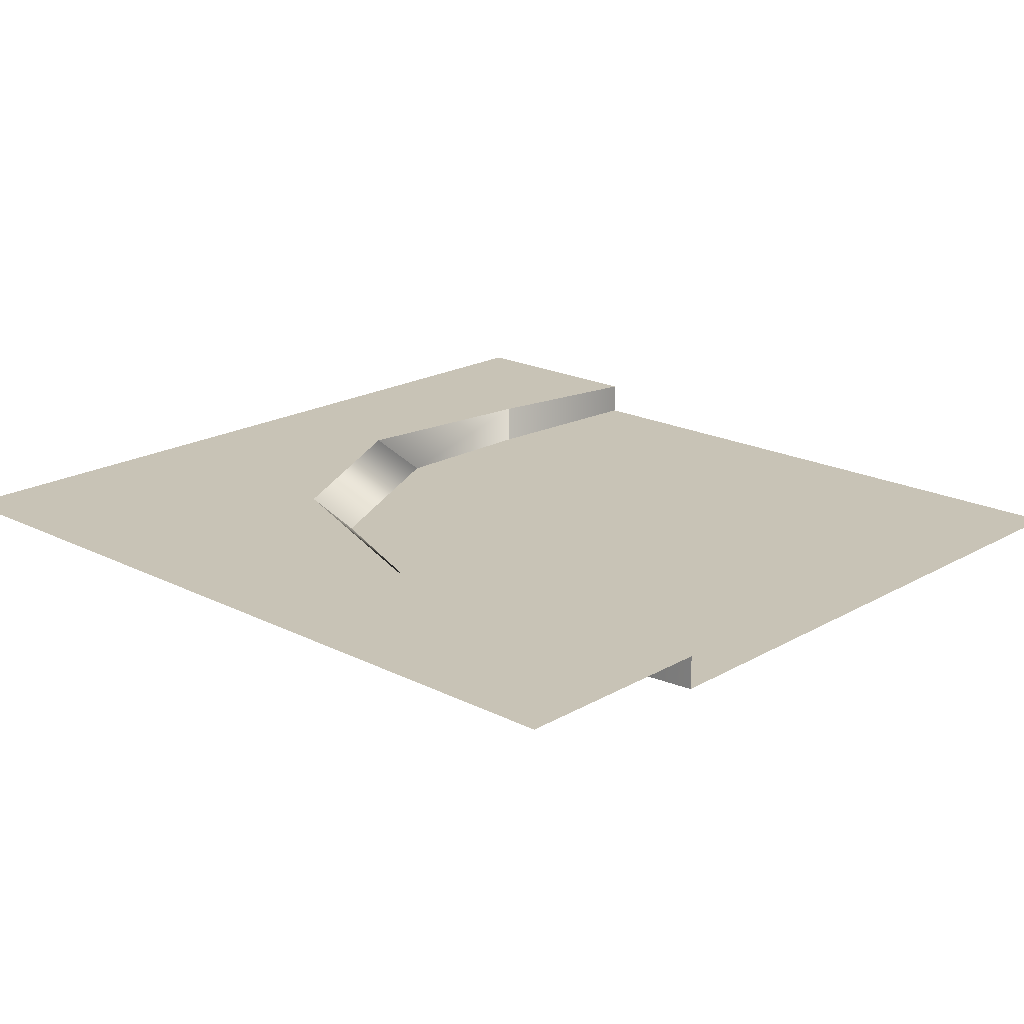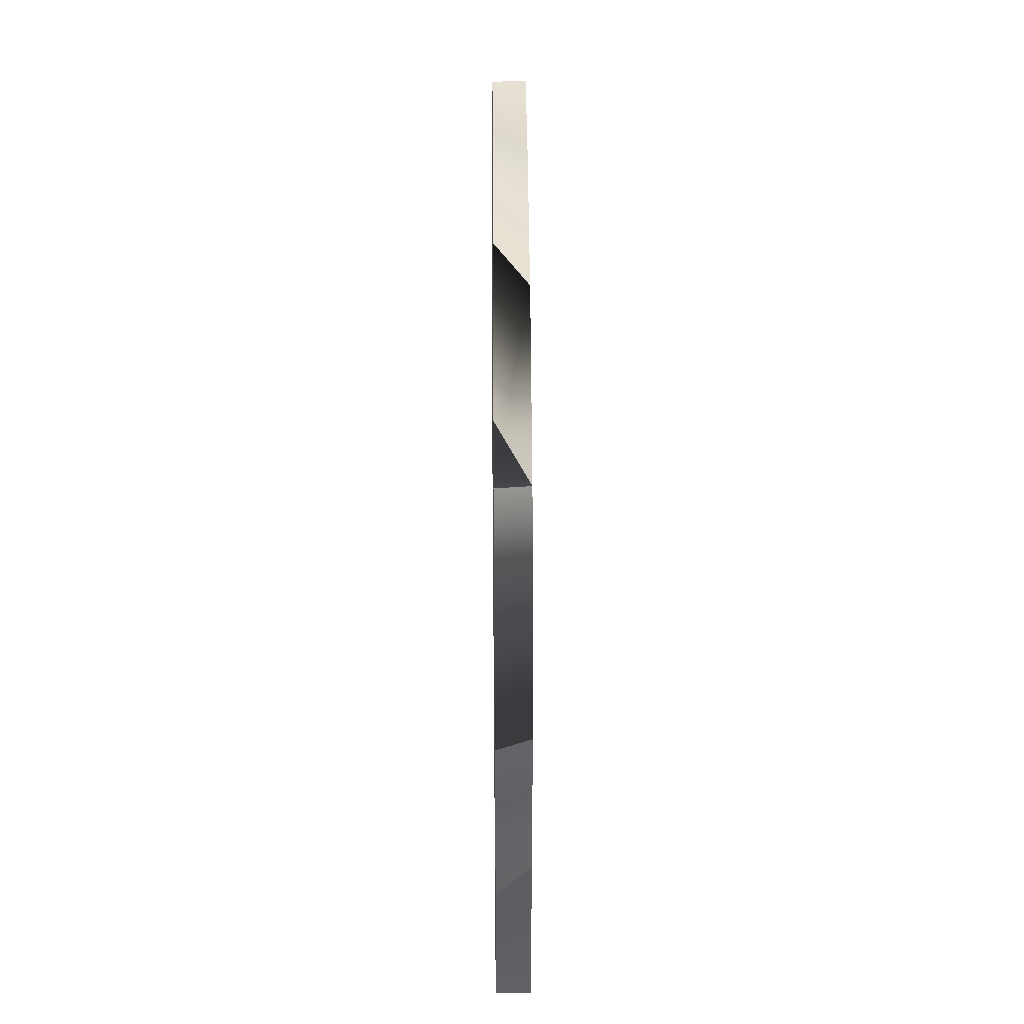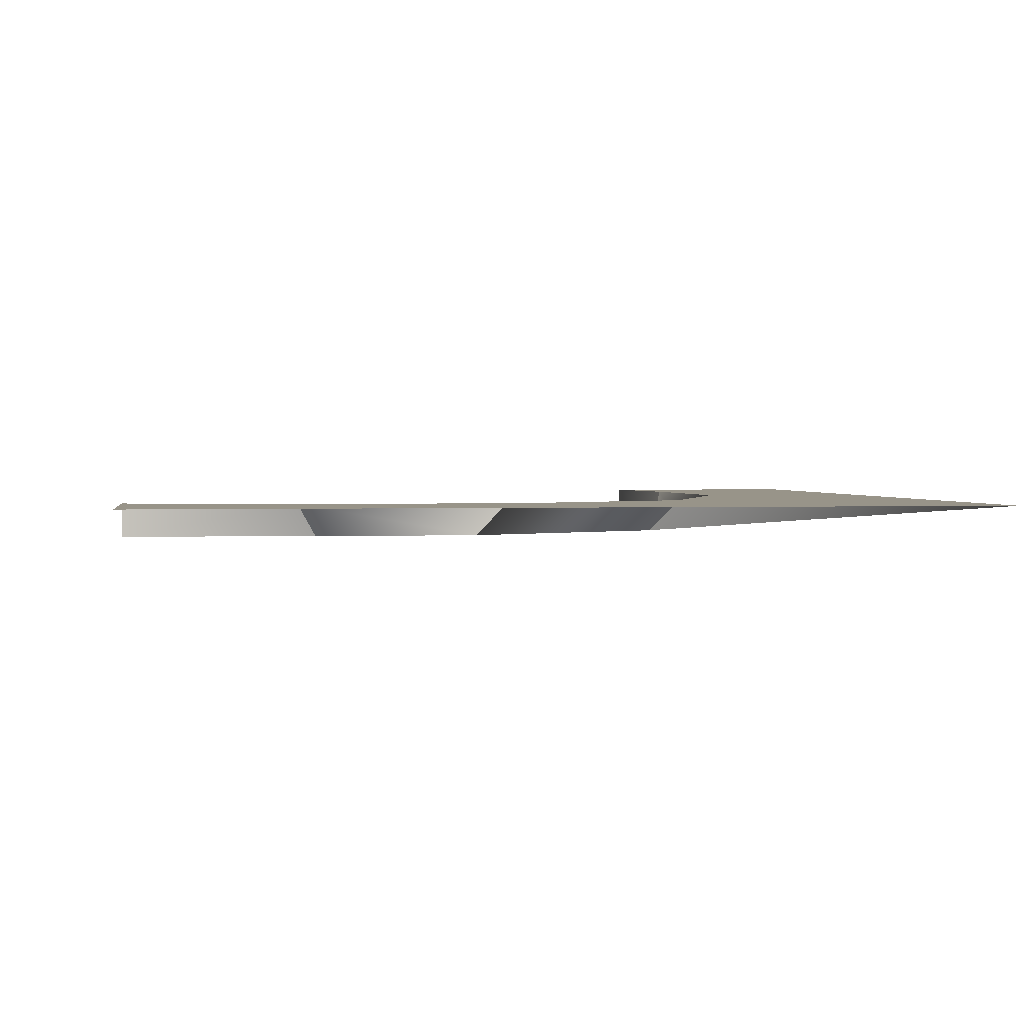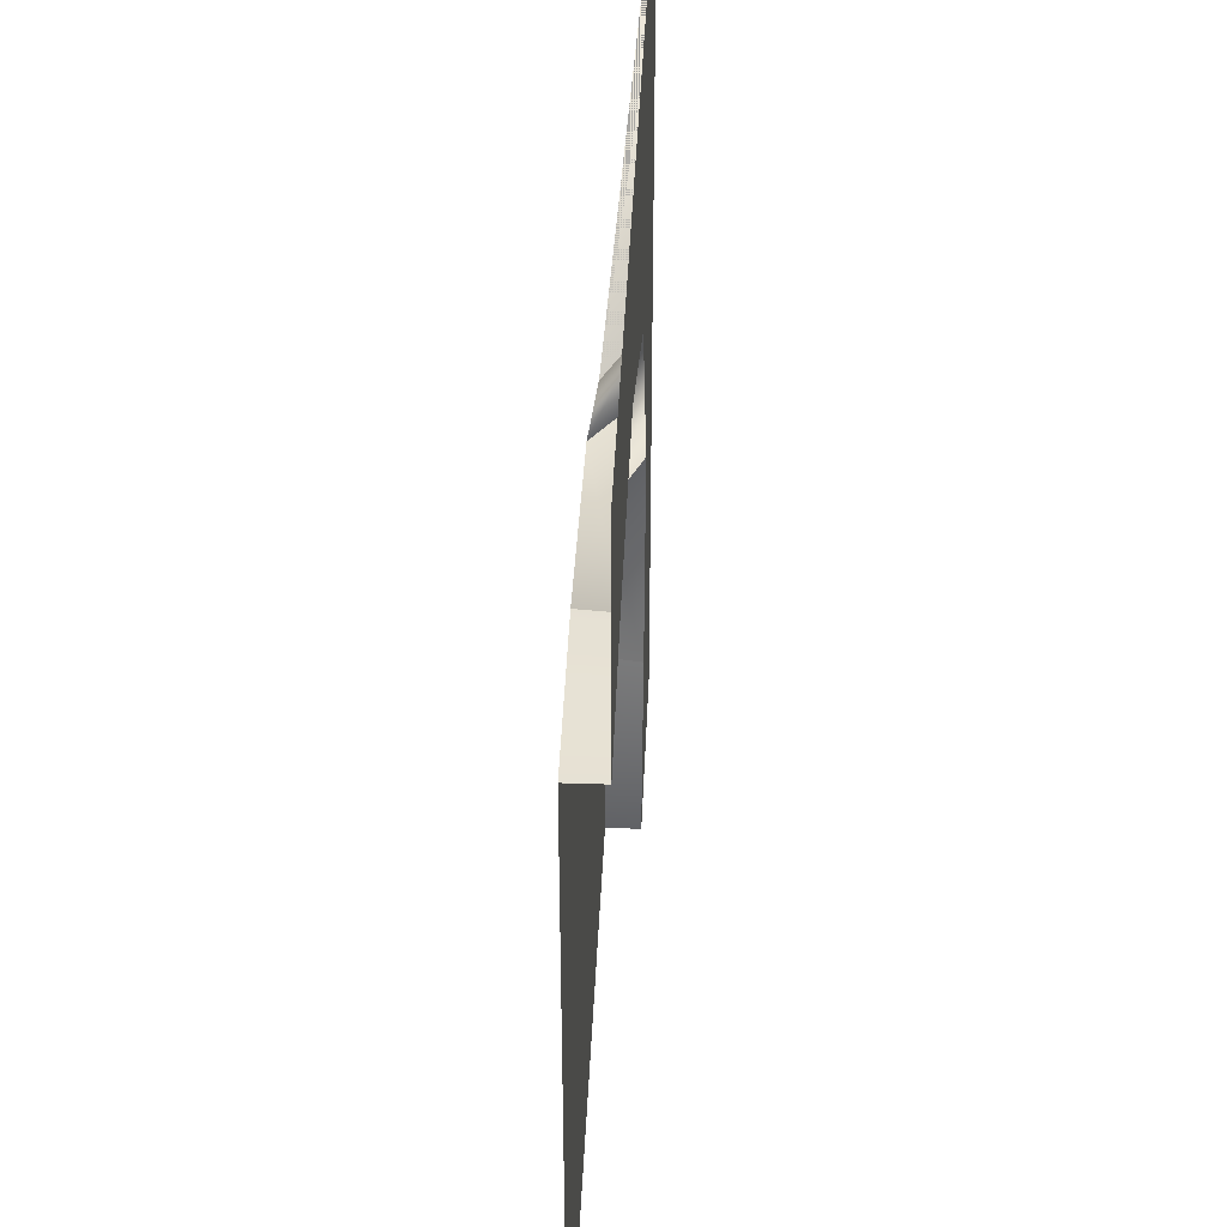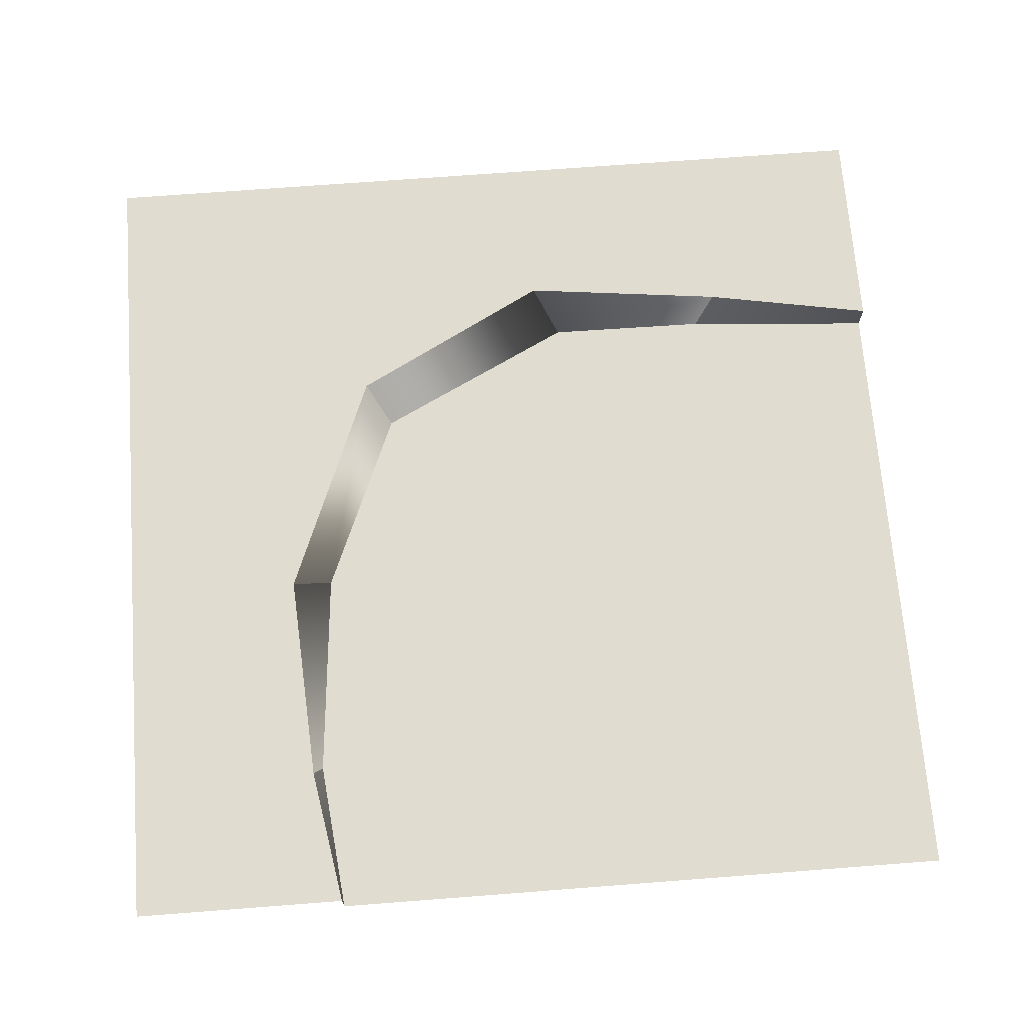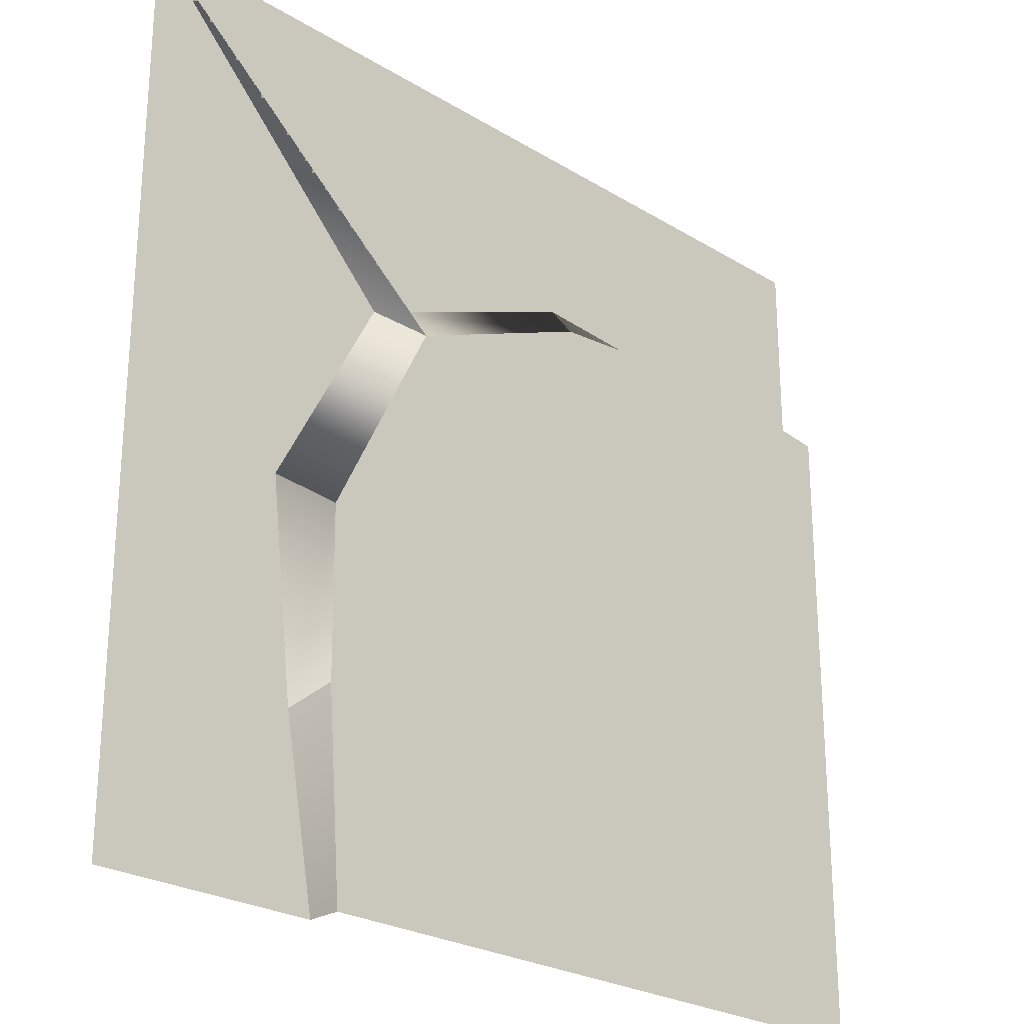
<metadata>
{"format":"obj","ext":"obj","renderer":"f3d","projection":"perspective","resolution":1024,"background":"white","views":[{"elev":19.5,"azim":43.2,"up":"+Y"},{"elev":38.9,"azim":-90.4,"up":"+Z"},{"elev":1.7,"azim":-98.7,"up":"+Y"},{"elev":39.2,"azim":92.4,"up":"+Z"},{"elev":69.5,"azim":85.6,"up":"+Y"},{"elev":-25.1,"azim":-44.6,"up":"+Z"}]}
</metadata>
<code>
v -2.131 -0.1948 -1.275
v -5 -2e-06 0
v -2.074 -2e-06 -1.046
v 1e-05 -2e-06 0
v -2.116 -0.1948 -1.631
v 9e-06 -0.1948 -5
v 1e-05 -0.1948 -1.556
v 1e-05 -2e-06 -1.259
v 1e-05 -0.1948 -1.259
v -1.021 -0.1948 -1.464
v -2.945 -0.1948 -2.072
v -0.8871 -0.1948 -1.165
v -0.8139 -2e-06 -1.12
v -3.24 -0.1948 -1.737
v -3.442 -2e-06 -1.591
v -3.444 -0.1948 -5
v -3.496 -0.1948 -3.952
v -3.489 -0.1948 -3.07
v -3.832 -0.1948 -2.919
v -4.069 -2e-06 -2.769
v -5 -2e-06 -5
v -3.741 -2e-06 -5
v -3.741 -0.1948 -5
v -3.824 -0.1948 -3.874
v -3.926 -2e-06 -3.986
f 4 3 2
f 1 14 15 3
f 11 14 1 5
f 4 8 13
f 12 13 8 9
f 1 12 10 5
f 10 17 18 5
f 1 3 13 12
f 4 13 3
f 7 10 12 9
f 15 14 2
f 11 5 18
f 6 16 17 10
f 6 10 7
f 21 20 25
f 19 24 25 20
f 17 24 19 18
f 20 2 15
f 14 15 2
f 19 14 11 18
f 19 20 15 14
f 16 23 24 17
f 25 24 23 22
f 21 25 22
f 21 2 20
f 2 3 15

</code>
